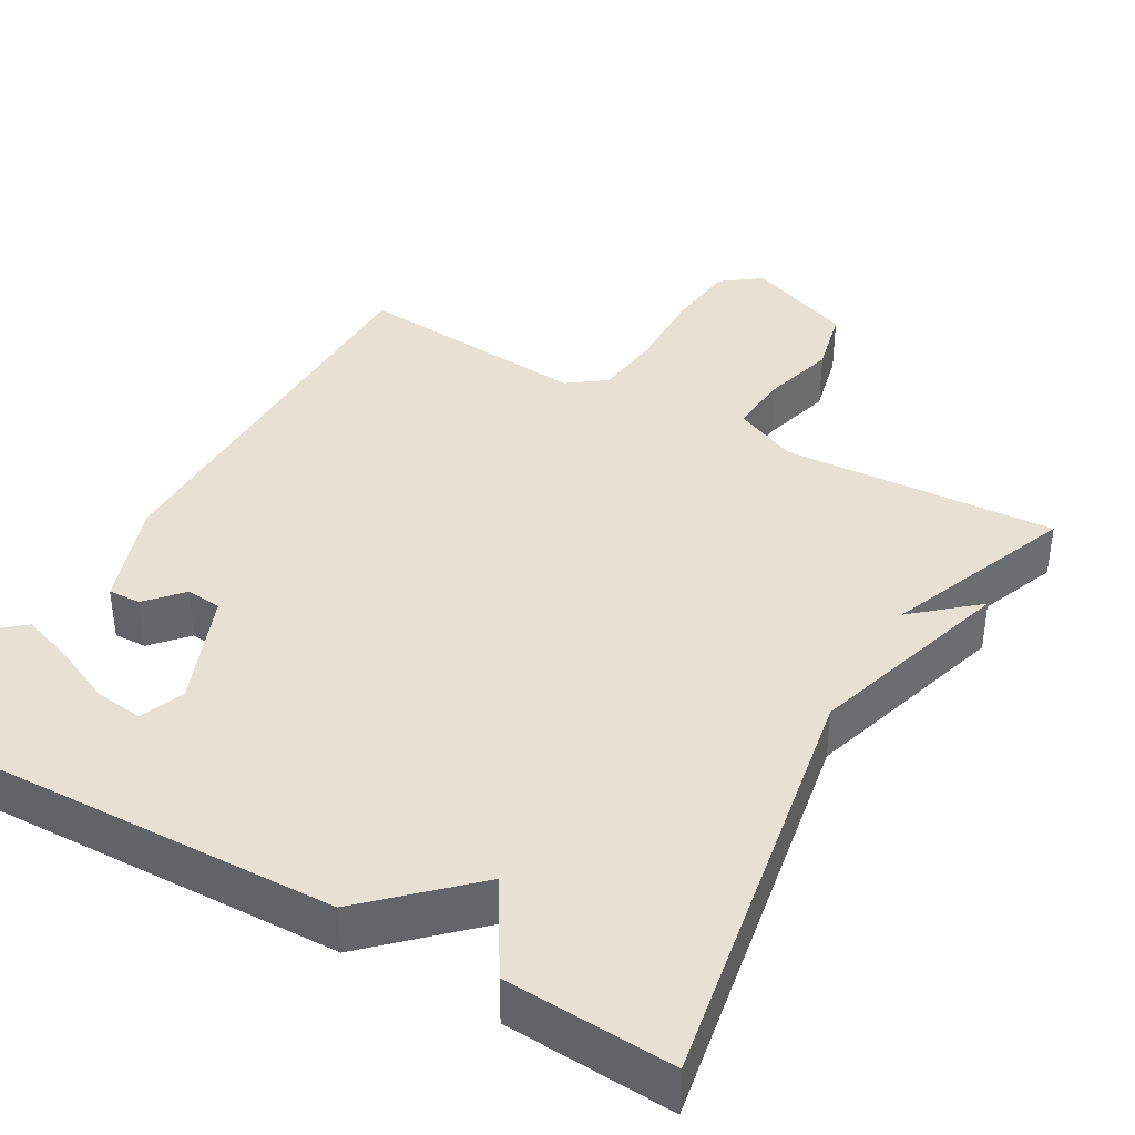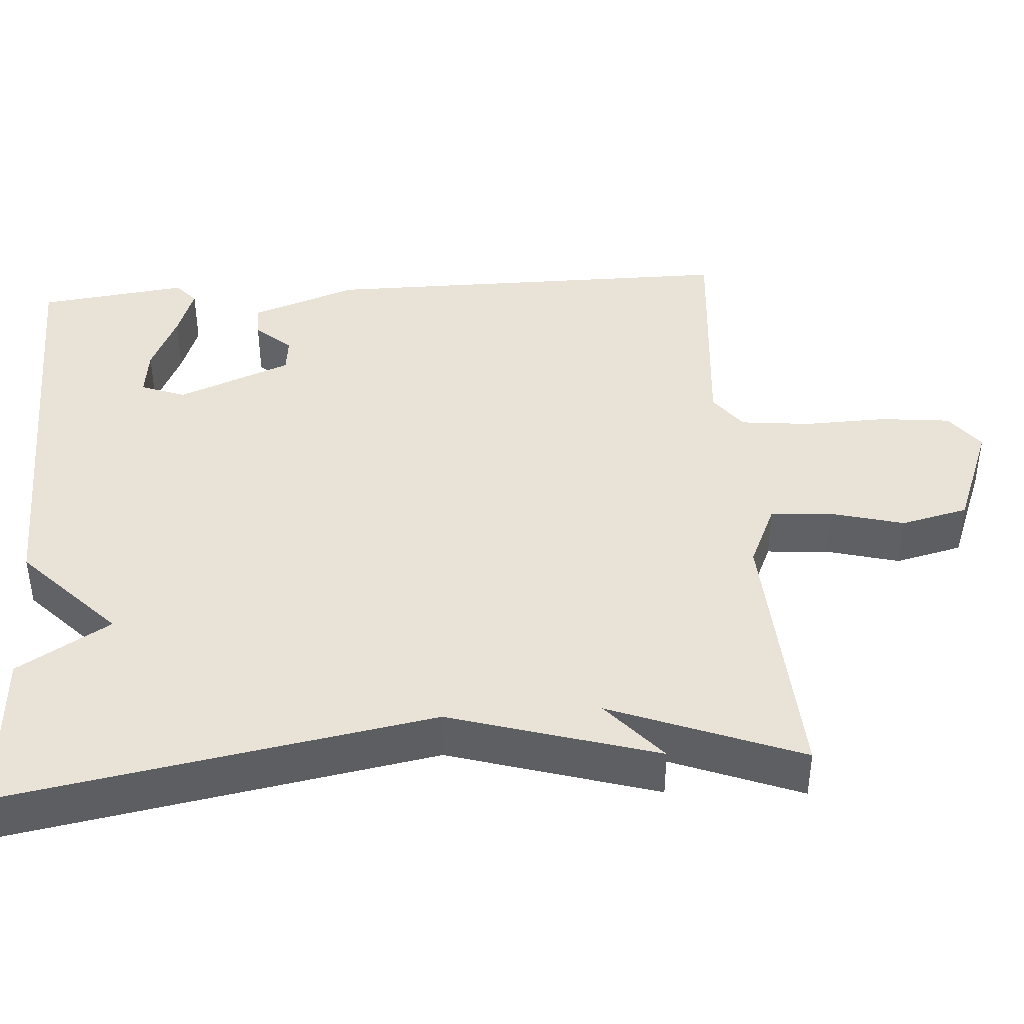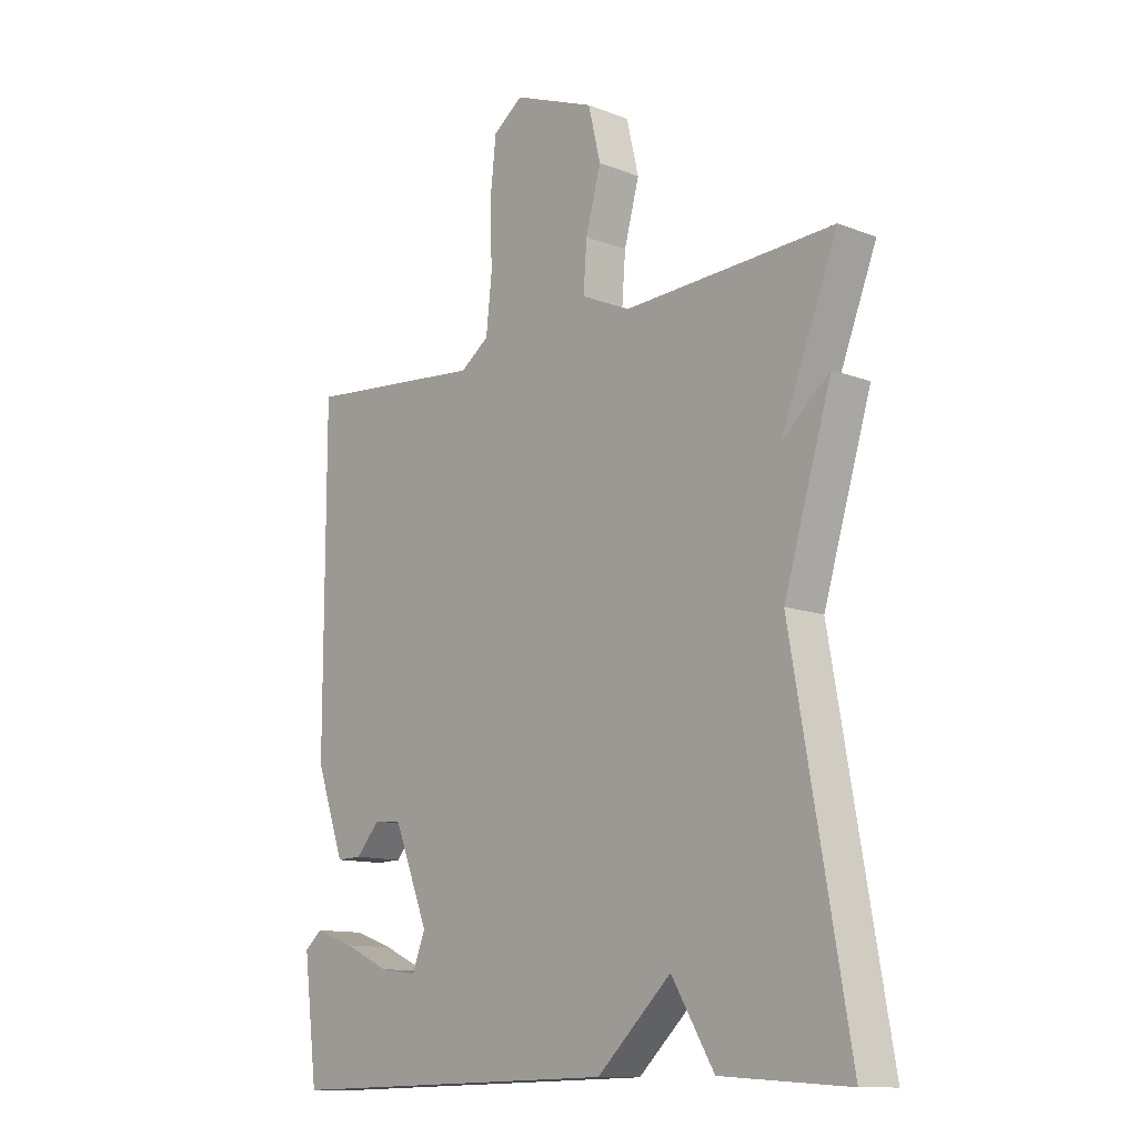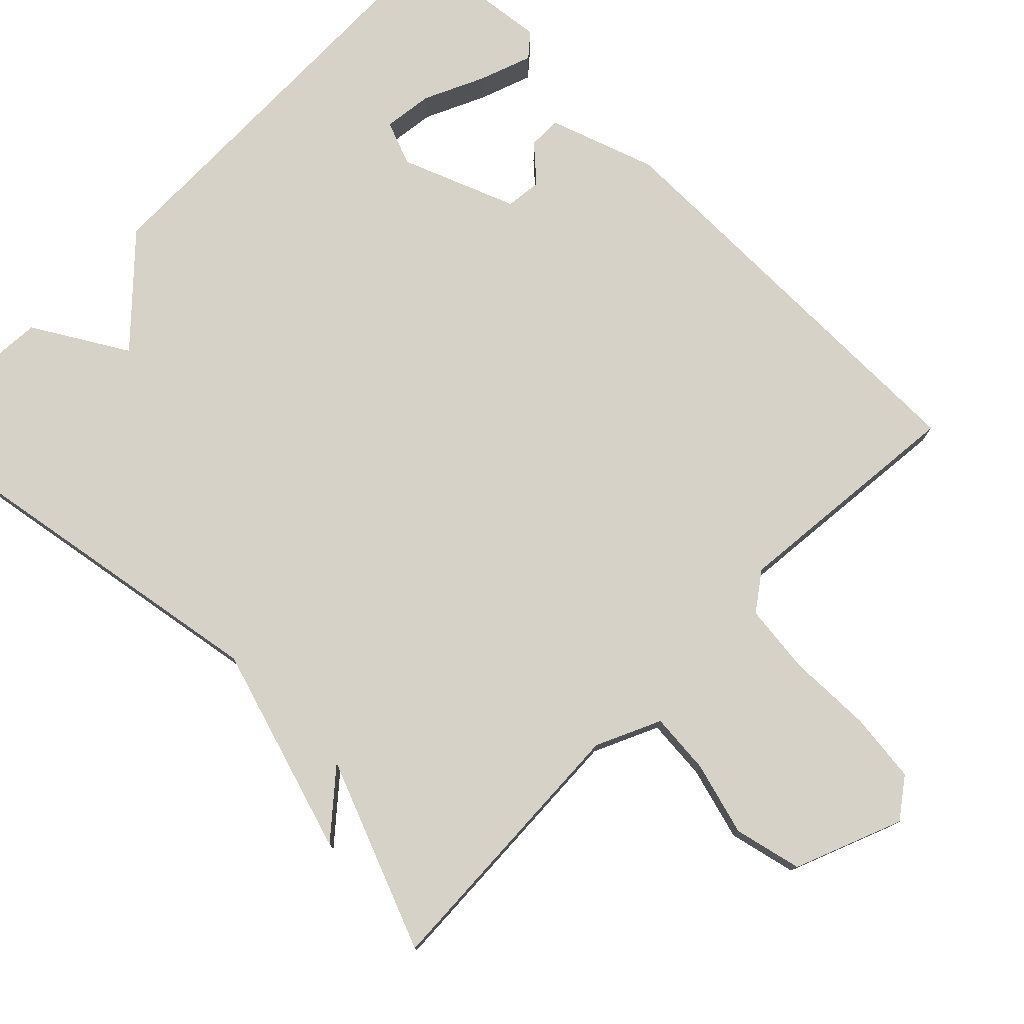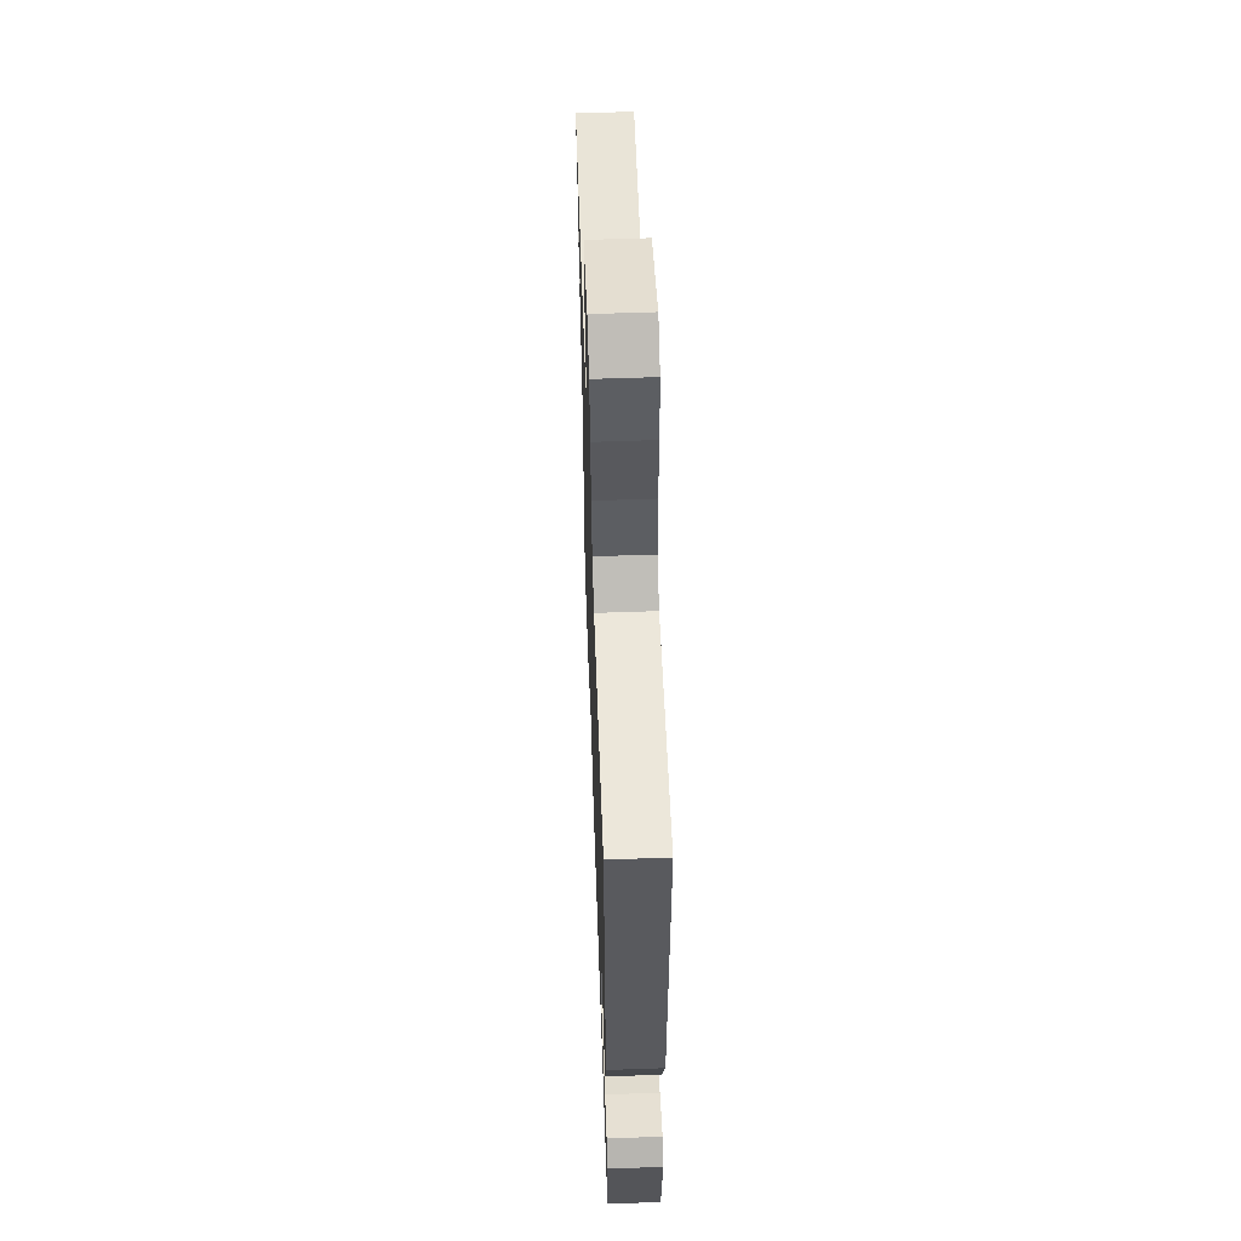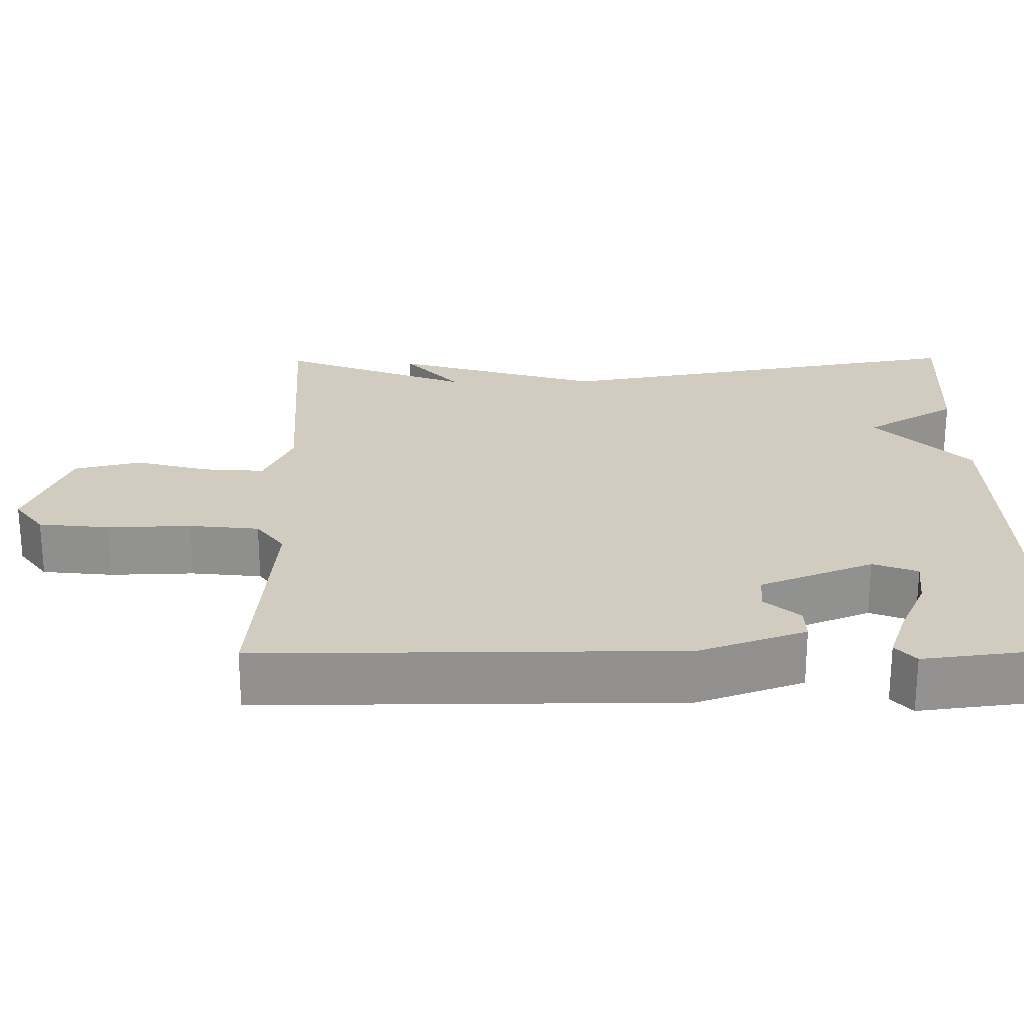
<metadata>
{"format":"obj","ext":"obj","renderer":"f3d","projection":"perspective","resolution":1024,"background":"white","views":[{"elev":39.0,"azim":-150.3,"up":"+Y"},{"elev":41.6,"azim":-94.1,"up":"+Y"},{"elev":-12.1,"azim":-132.2,"up":"+Z"},{"elev":77.5,"azim":-45.0,"up":"+Y"},{"elev":58.1,"azim":87.9,"up":"+Z"},{"elev":24.0,"azim":89.3,"up":"+Y"}]}
</metadata>
<code>
v -0.5 0.07 0.5
v -0.14 0.07 0.481
v -0.056 0.07 0.519
v -0.062 0.07 0.599
v -0.088 0.07 0.695
v -0.067 0.07 0.783
v 0.073 0.07 0.838
v 0.124 0.07 0.8
v 0.134 0.07 0.708
v 0.131 0.07 0.599
v 0.141 0.07 0.508
v 0.19 0.07 0.472
v 0.5 0.07 0.5
v 0.5 0.07 -0.045
v 0.451 0.07 -0.184
v 0.408 0.07 -0.183
v 0.367 0.07 -0.137
v 0.32 0.07 -0.142
v 0.261 0.07 -0.29
v 0.283 0.07 -0.348
v 0.347 0.07 -0.34
v 0.426 0.07 -0.304
v 0.494 0.07 -0.28
v 0.524 0.07 -0.306
v 0.5 0.07 -0.5
v -0.081 0.07 -0.486
v -0.208 0.07 -0.365
v -0.281 0.07 -0.486
v -0.5 0.07 -0.5
v -0.403 0.07 0.052
v -0.485 0.07 0.323
v -0.403 0.07 0.252
v -0.5 0 0.5
v -0.14 0 0.481
v -0.056 0 0.519
v -0.062 0 0.599
v -0.088 0 0.695
v -0.067 0 0.783
v 0.073 0 0.838
v 0.124 0 0.8
v 0.134 0 0.708
v 0.131 0 0.599
v 0.141 0 0.508
v 0.19 0 0.472
v 0.5 0 0.5
v 0.5 0 -0.045
v 0.451 0 -0.184
v 0.408 0 -0.183
v 0.367 0 -0.137
v 0.32 0 -0.142
v 0.261 0 -0.29
v 0.283 0 -0.348
v 0.347 0 -0.34
v 0.426 0 -0.304
v 0.494 0 -0.28
v 0.524 0 -0.306
v 0.5 0 -0.5
v -0.081 0 -0.486
v -0.208 0 -0.365
v -0.281 0 -0.486
v -0.5 0 -0.5
v -0.403 0 0.052
v -0.485 0 0.323
v -0.403 0 0.252
f 30 31 32
f 27 28 29 30
f 27 30 32
f 26 27 32
f 23 24 25
f 22 23 25
f 21 22 25
f 20 21 25 26
f 32 1 2
f 26 32 2
f 20 26 2
f 19 20 2
f 15 16 17
f 14 15 17
f 13 14 17
f 12 13 17
f 11 12 17 18
f 8 9 10
f 7 8 10
f 6 7 10
f 5 6 10
f 4 5 10
f 3 4 10 11
f 11 18 19
f 3 11 19
f 2 3 19
f 64 63 62
f 62 61 60 59
f 64 62 59
f 64 59 58
f 57 56 55
f 57 55 54
f 57 54 53
f 58 57 53 52
f 34 33 64
f 34 64 58
f 34 58 52
f 34 52 51
f 49 48 47
f 49 47 46
f 49 46 45
f 49 45 44
f 50 49 44 43
f 42 41 40
f 42 40 39
f 42 39 38
f 42 38 37
f 42 37 36
f 43 42 36 35
f 51 50 43
f 51 43 35
f 51 35 34
f 1 33 34 2
f 2 34 35 3
f 3 35 36 4
f 4 36 37 5
f 5 37 38 6
f 6 38 39 7
f 7 39 40 8
f 8 40 41 9
f 9 41 42 10
f 10 42 43 11
f 11 43 44 12
f 12 44 45 13
f 13 45 46 14
f 14 46 47 15
f 15 47 48 16
f 16 48 49 17
f 17 49 50 18
f 18 50 51 19
f 19 51 52 20
f 20 52 53 21
f 21 53 54 22
f 22 54 55 23
f 23 55 56 24
f 24 56 57 25
f 25 57 58 26
f 26 58 59 27
f 27 59 60 28
f 28 60 61 29
f 29 61 62 30
f 30 62 63 31
f 31 63 64 32
f 32 64 33 1

</code>
